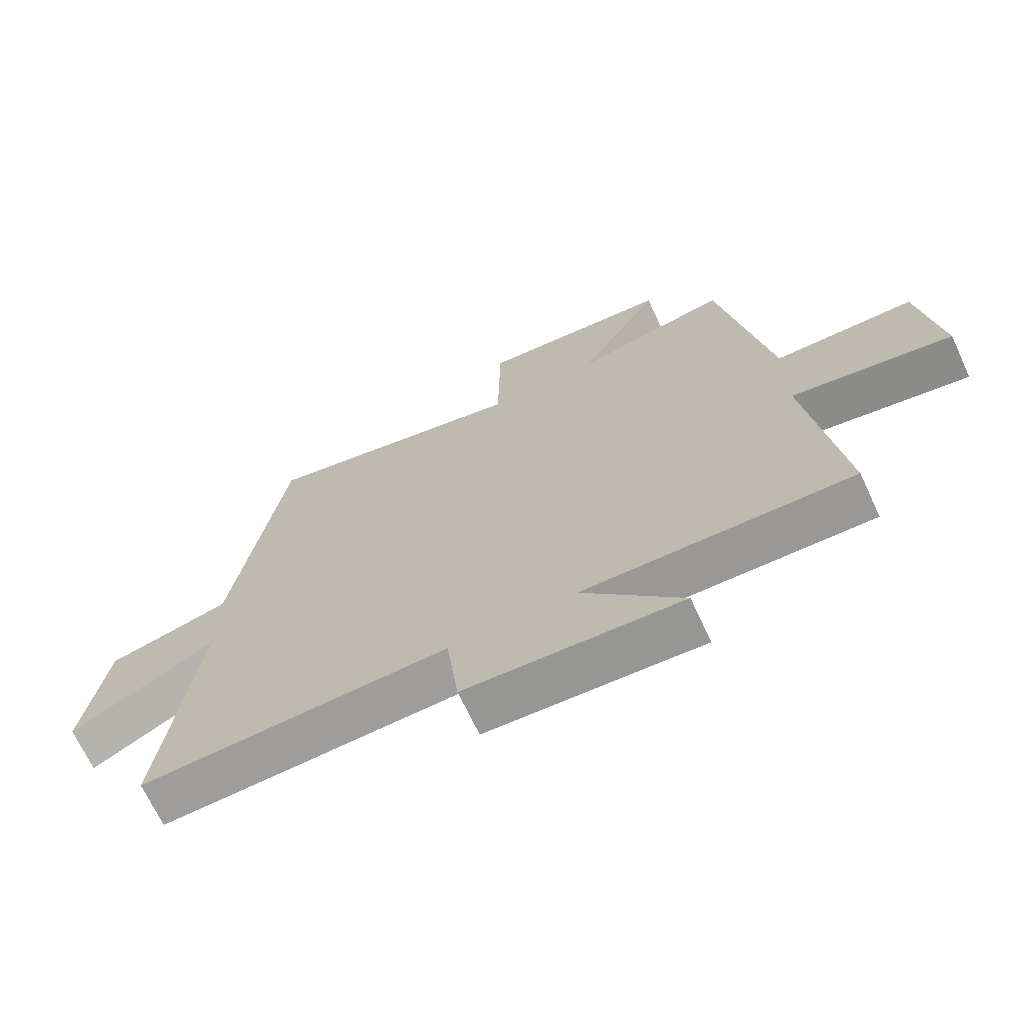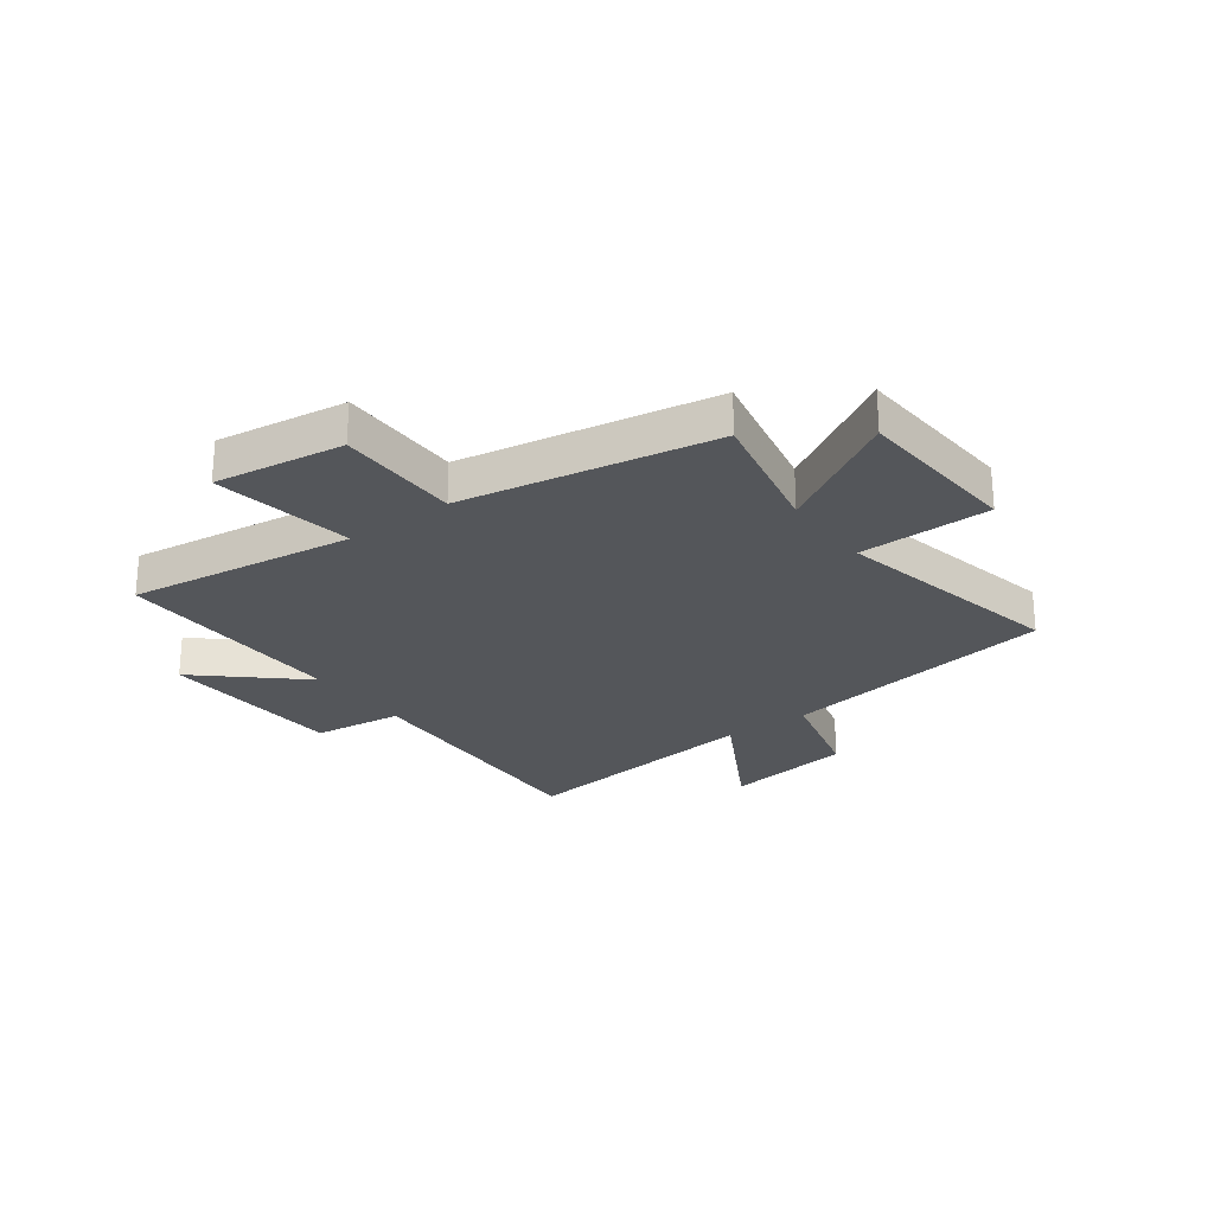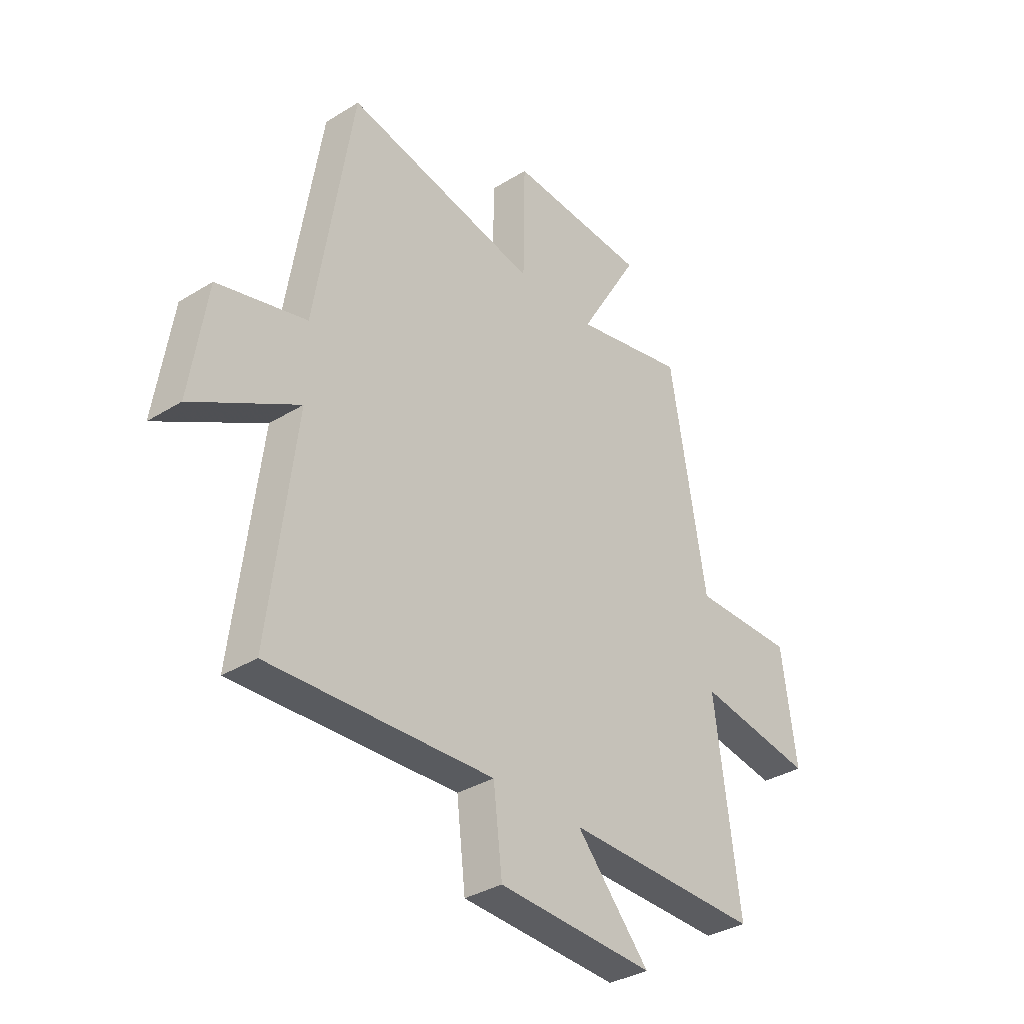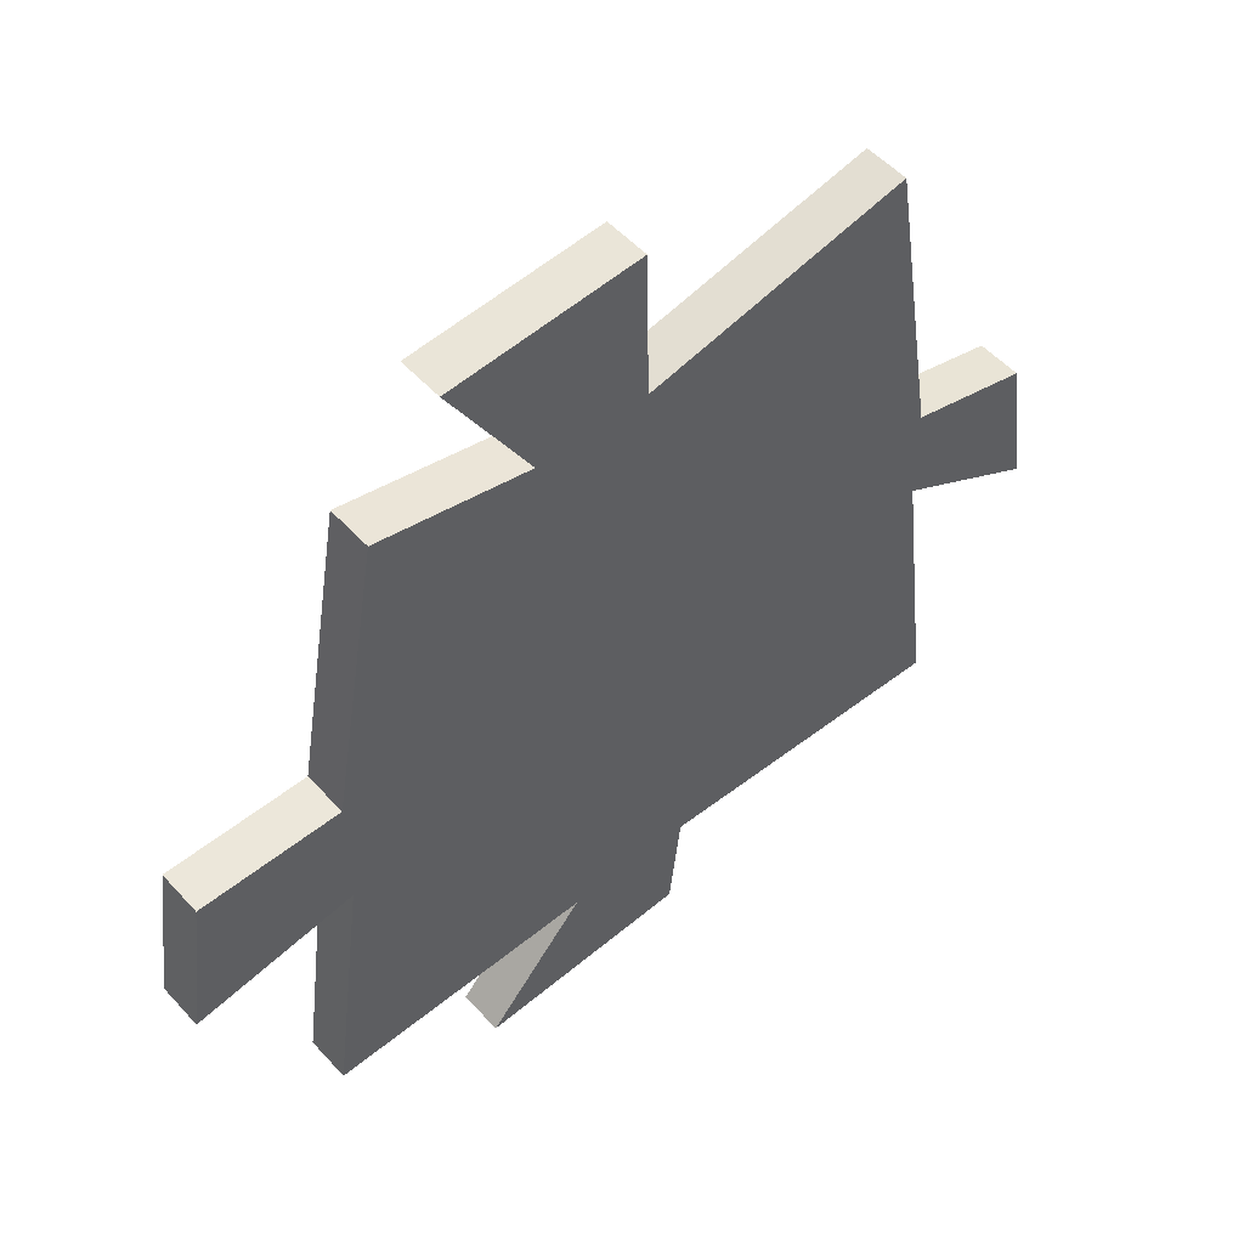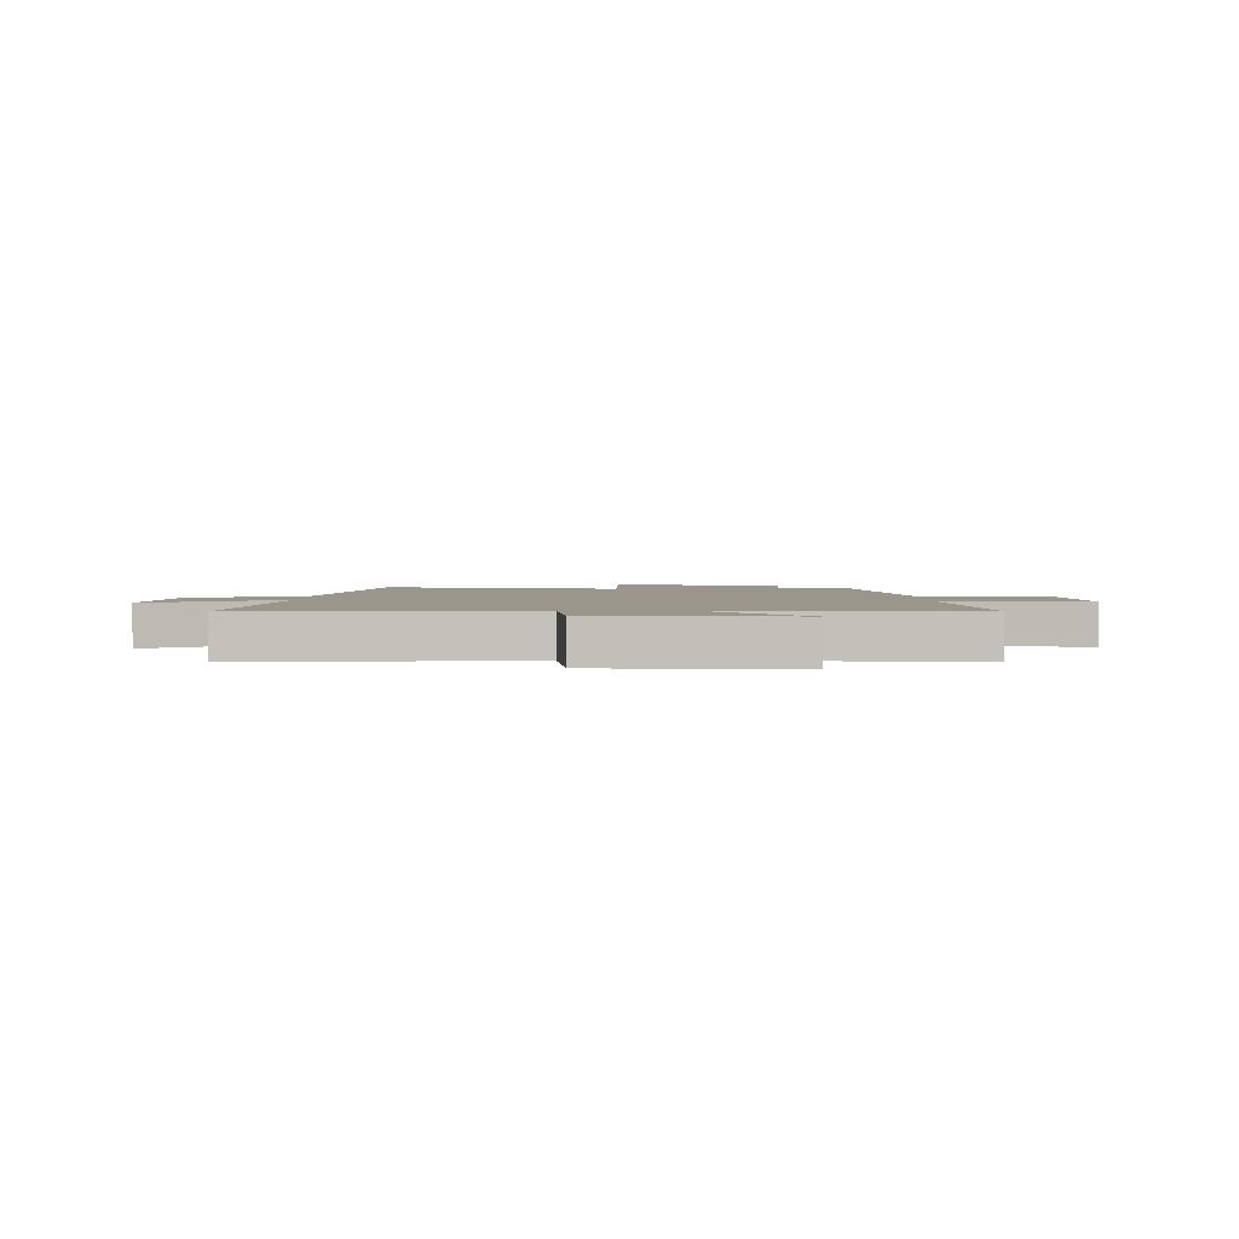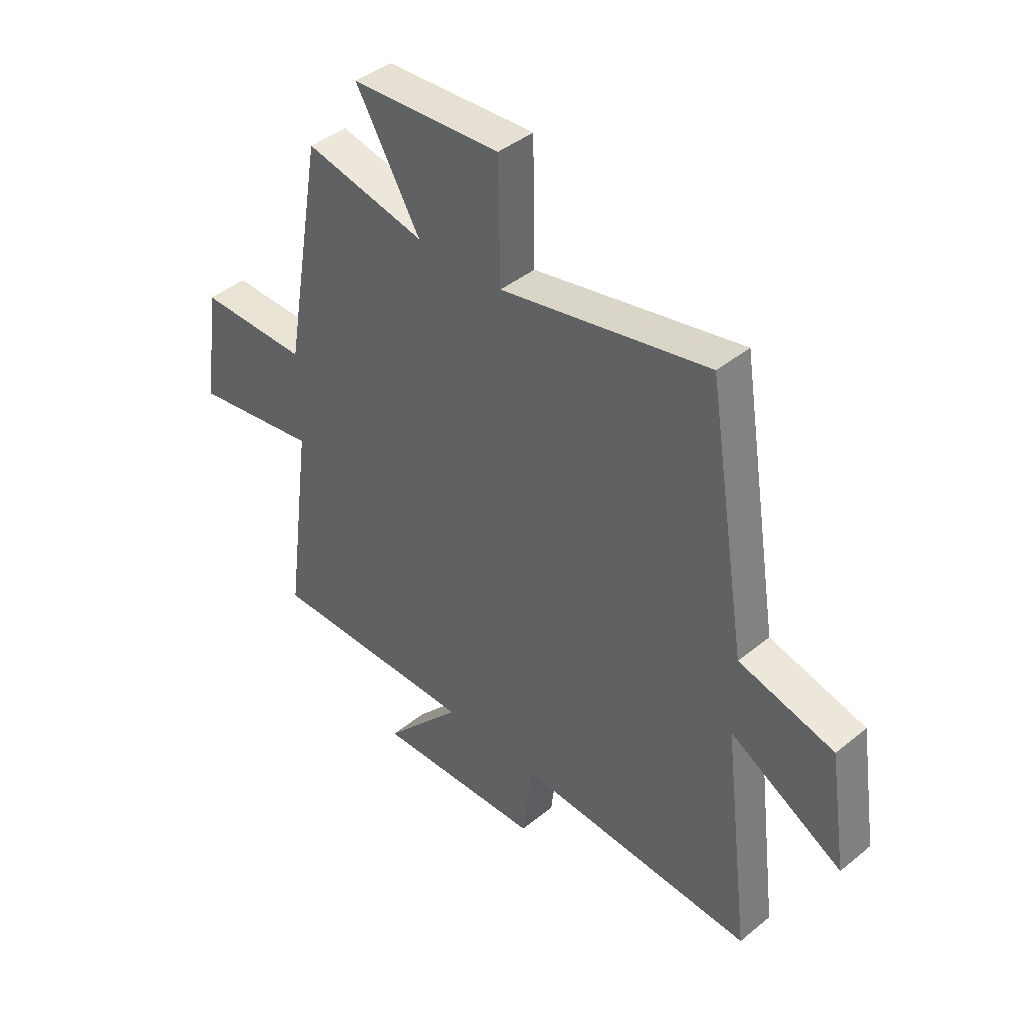
<metadata>
{"format":"obj","ext":"obj","renderer":"f3d","projection":"perspective","resolution":1024,"background":"white","views":[{"elev":-69.2,"azim":-155.0,"up":"+Z"},{"elev":-25.3,"azim":-53.7,"up":"+Y"},{"elev":-34.5,"azim":129.8,"up":"+Z"},{"elev":52.4,"azim":-40.9,"up":"+Z"},{"elev":2.5,"azim":-179.5,"up":"+Y"},{"elev":42.1,"azim":45.7,"up":"+Z"}]}
</metadata>
<code>
v -0.421 0.07 0.551
v -0.177 0.07 0.5
v -0.307 0.07 0.719
v -0.005 0.07 0.739
v -0.001 0.07 0.5
v 0.419 0.07 0.59
v 0.5 0.07 0.088
v 0.693 0.07 0.039
v 0.729 0.07 -0.195
v 0.5 0.07 -0.068
v 0.556 0.07 -0.521
v 0.071 0.07 -0.5
v 0.052 0.07 -0.663
v -0.288 0.07 -0.679
v -0.129 0.07 -0.5
v -0.554 0.07 -0.507
v -0.5 0.07 -0.097
v -0.754 0.07 -0.139
v -0.722 0.07 0.095
v -0.5 0.07 0.095
v -0.421 0 0.551
v -0.177 0 0.5
v -0.307 0 0.719
v -0.005 0 0.739
v -0.001 0 0.5
v 0.419 0 0.59
v 0.5 0 0.088
v 0.693 0 0.039
v 0.729 0 -0.195
v 0.5 0 -0.068
v 0.556 0 -0.521
v 0.071 0 -0.5
v 0.052 0 -0.663
v -0.288 0 -0.679
v -0.129 0 -0.5
v -0.554 0 -0.507
v -0.5 0 -0.097
v -0.754 0 -0.139
v -0.722 0 0.095
v -0.5 0 0.095
f 17 18 19 20
f 17 20 1 2
f 15 16 17 2
f 12 13 14 15
f 12 15 2
f 10 11 12 2
f 7 8 9 10
f 5 6 7 10
f 5 10 2 3
f 3 4 5
f 40 39 38 37
f 22 21 40 37
f 22 37 36 35
f 35 34 33 32
f 22 35 32
f 22 32 31 30
f 30 29 28 27
f 30 27 26 25
f 23 22 30 25
f 25 24 23
f 1 21 22 2
f 2 22 23 3
f 3 23 24 4
f 4 24 25 5
f 5 25 26 6
f 6 26 27 7
f 7 27 28 8
f 8 28 29 9
f 9 29 30 10
f 10 30 31 11
f 11 31 32 12
f 12 32 33 13
f 13 33 34 14
f 14 34 35 15
f 15 35 36 16
f 16 36 37 17
f 17 37 38 18
f 18 38 39 19
f 19 39 40 20
f 20 40 21 1

</code>
